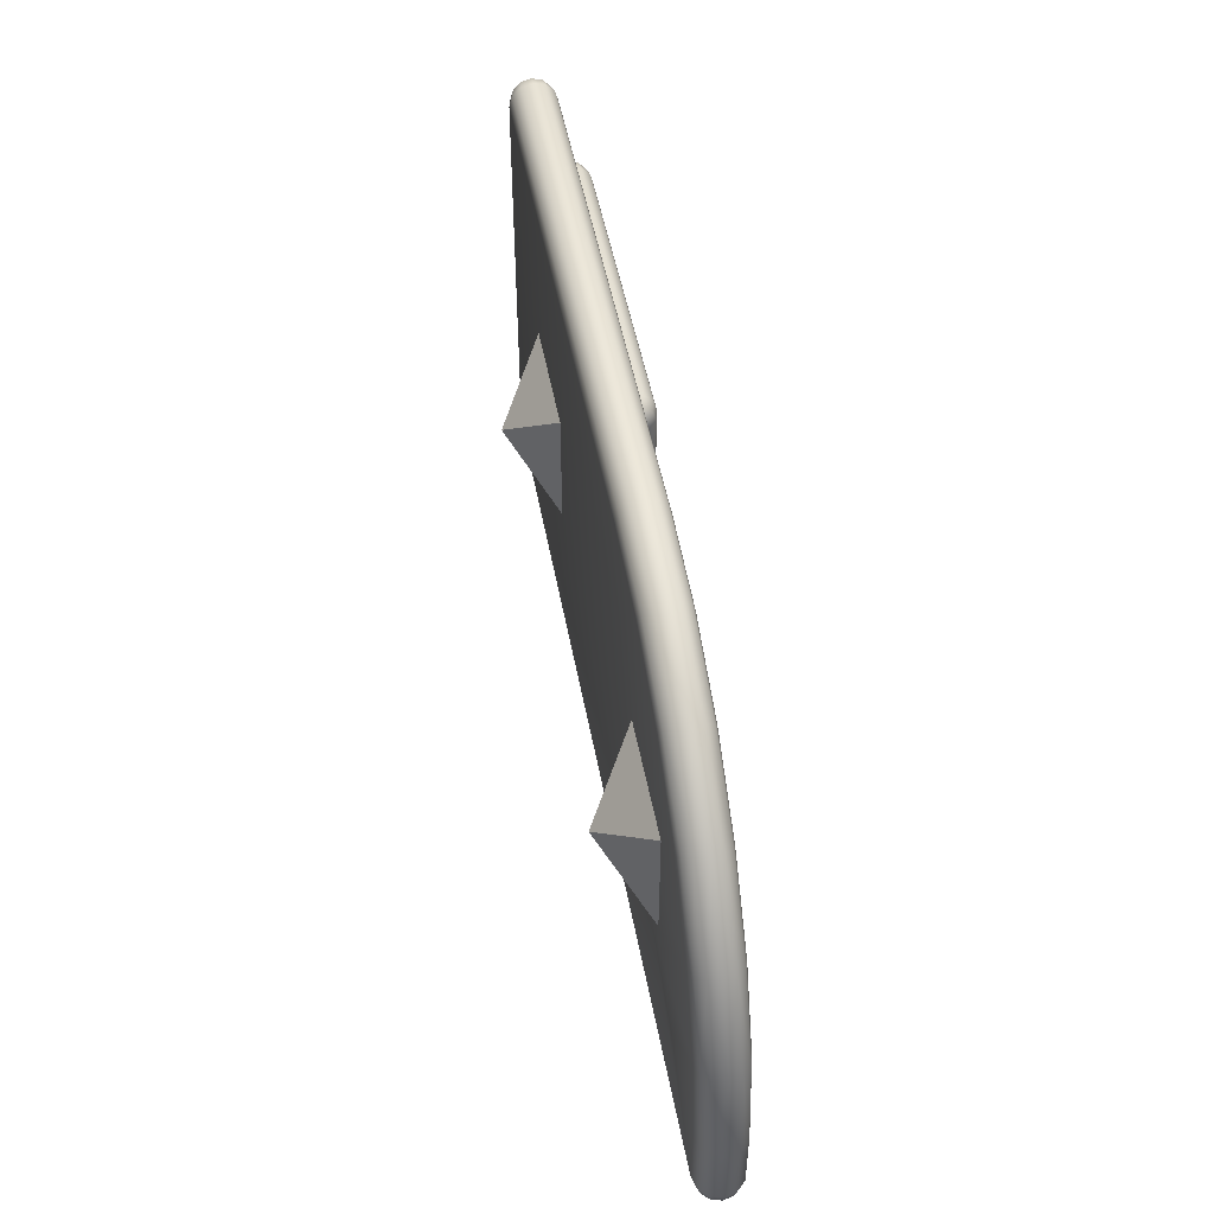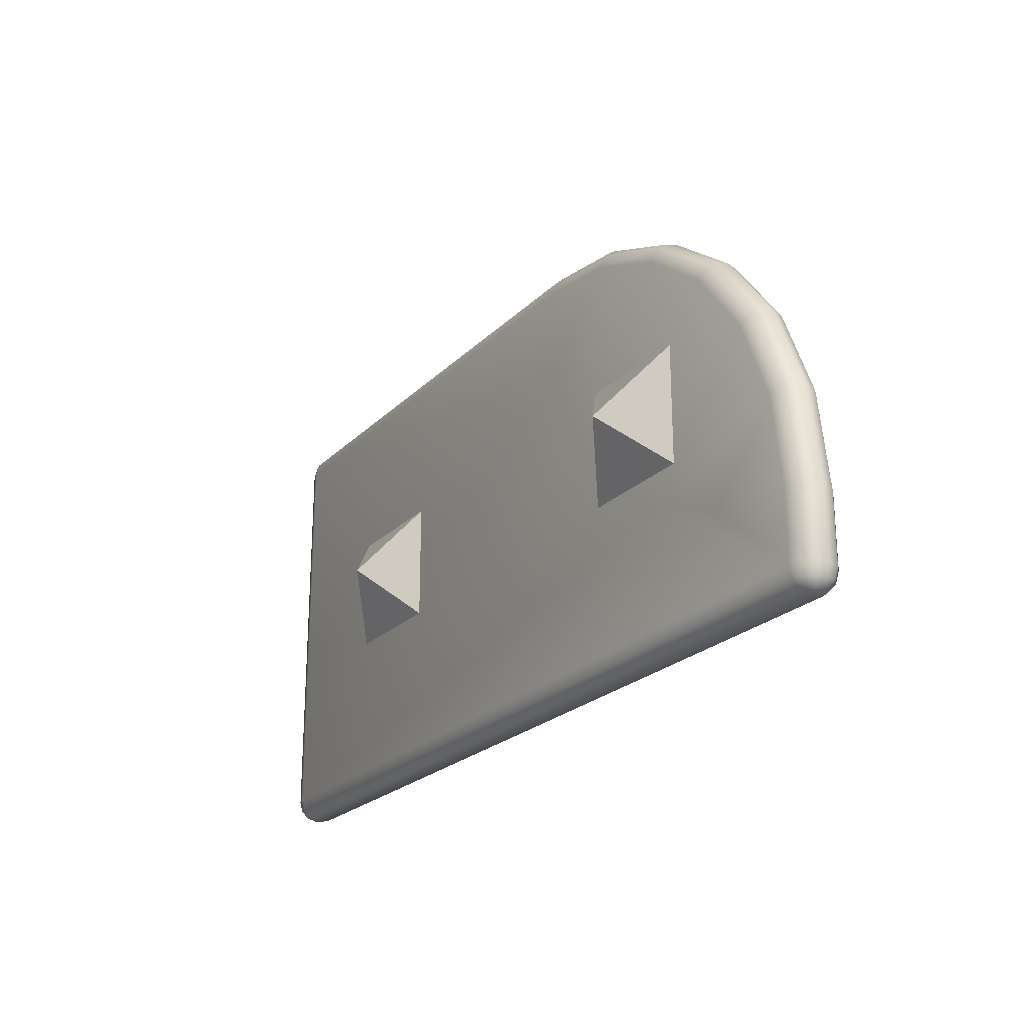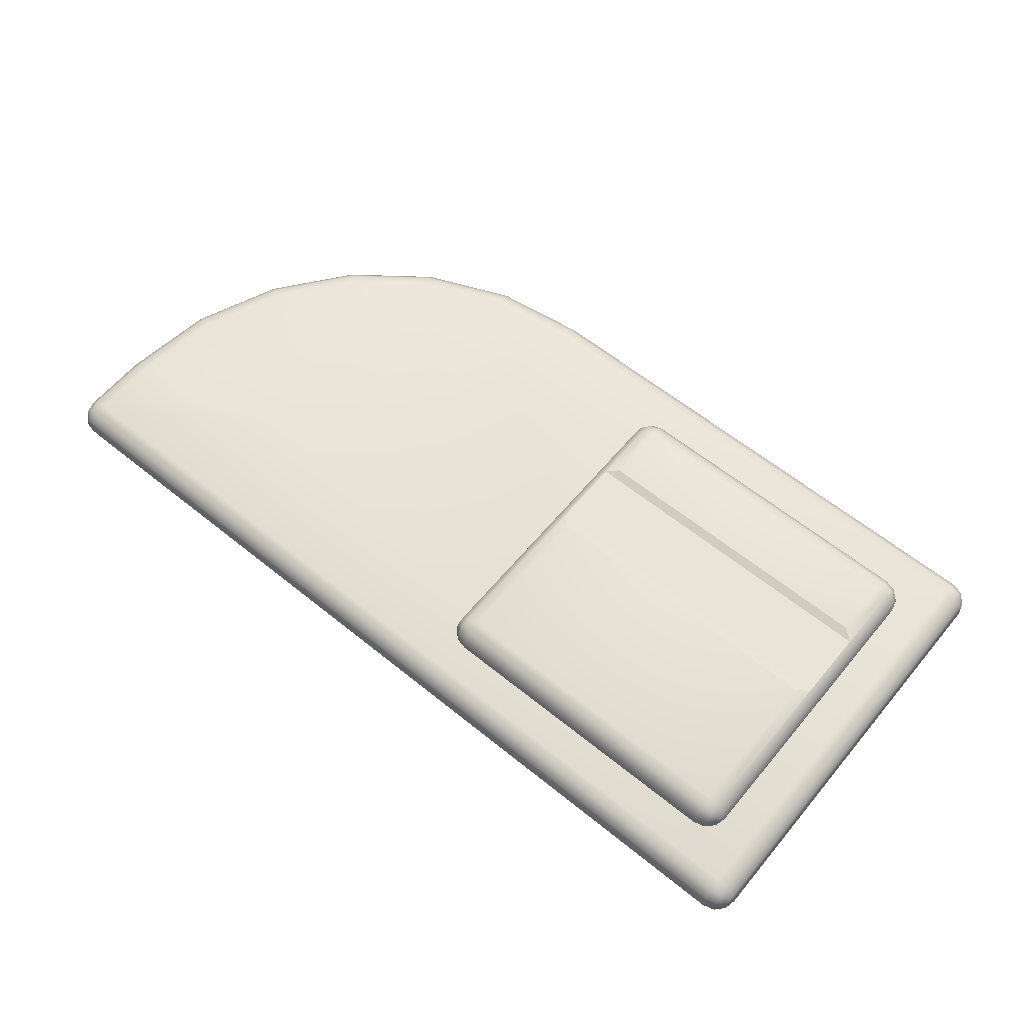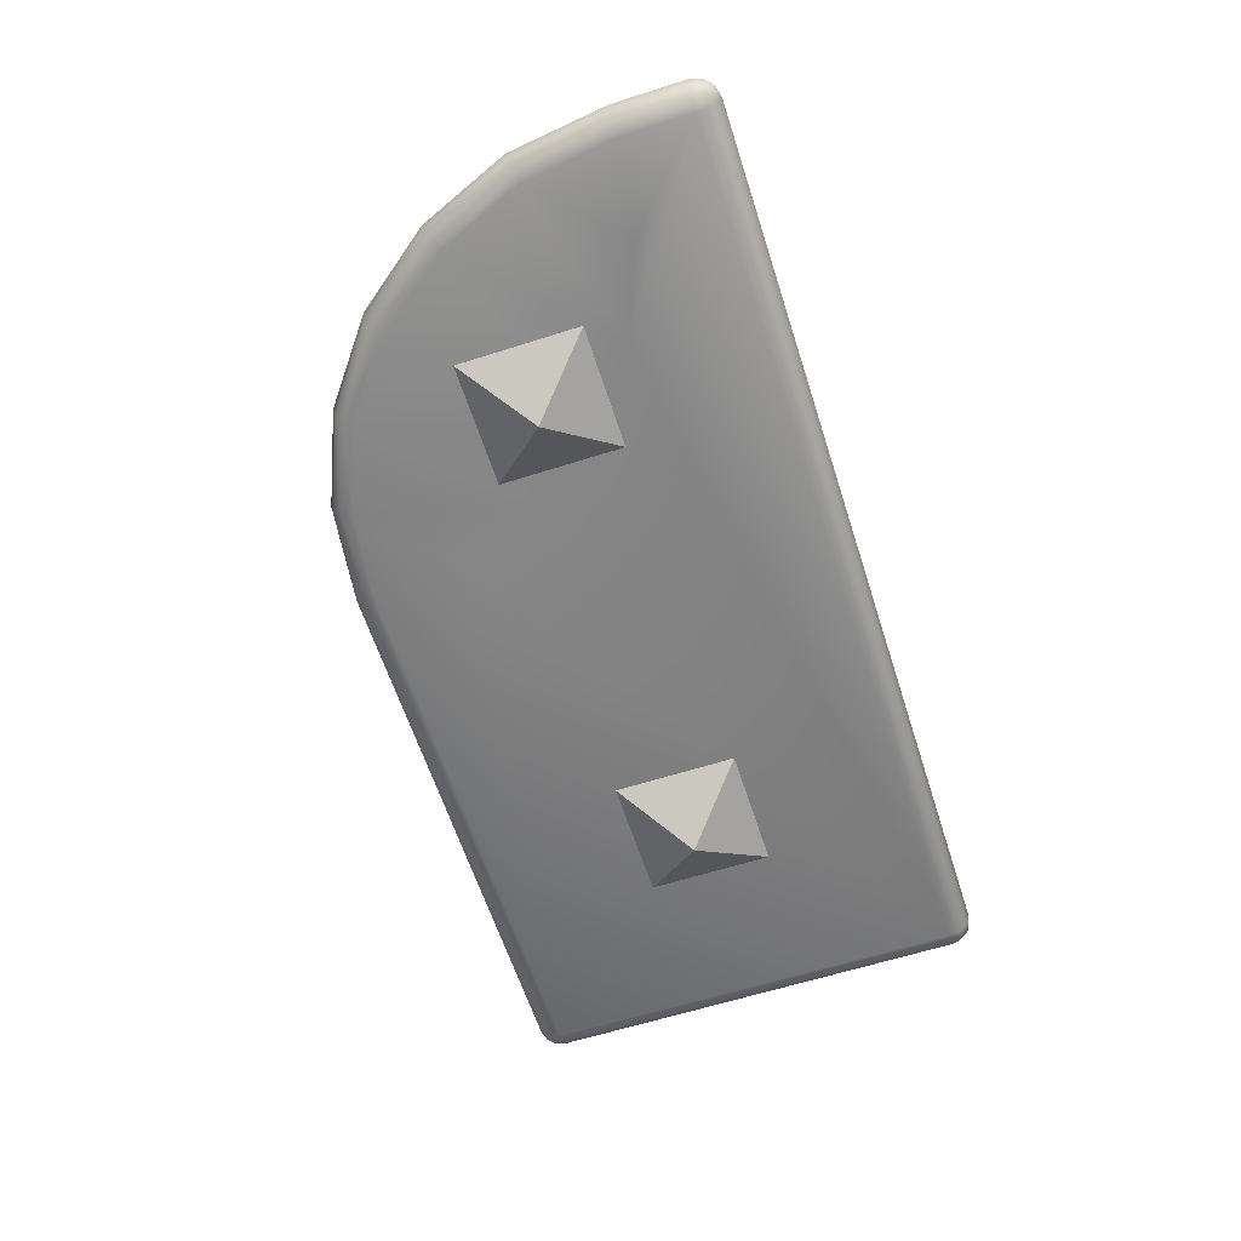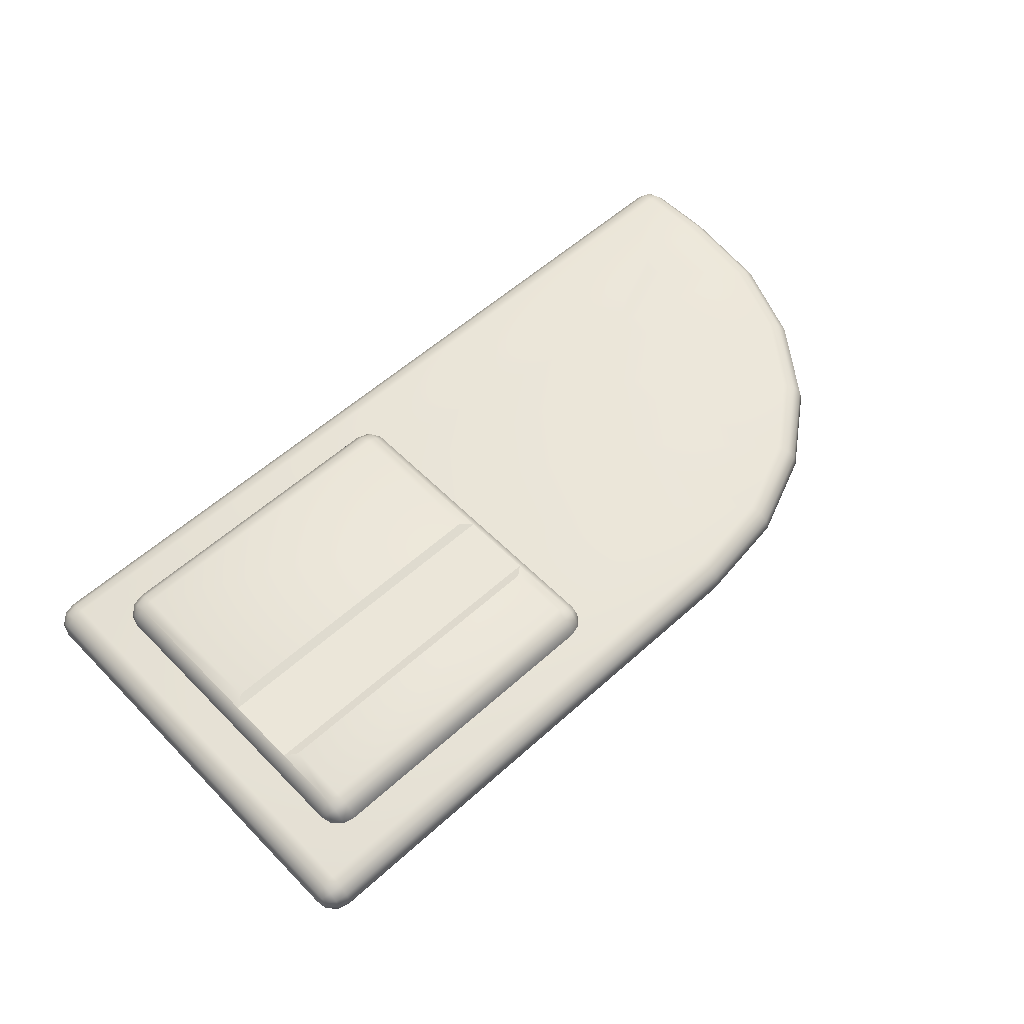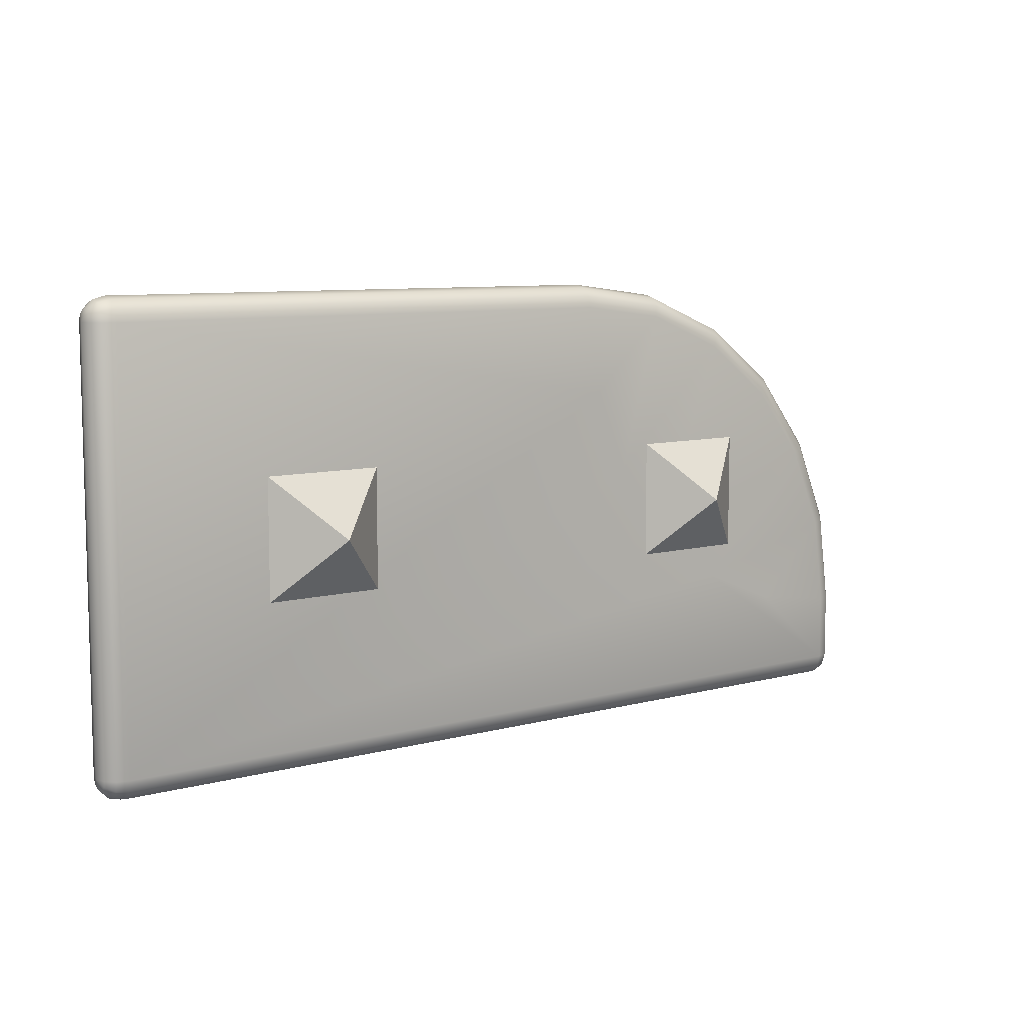
<metadata>
{"format":"obj","ext":"obj","renderer":"f3d","projection":"perspective","resolution":1024,"background":"white","views":[{"elev":49.4,"azim":-100.4,"up":"+Y"},{"elev":-23.1,"azim":-122.2,"up":"+Y"},{"elev":60.7,"azim":39.6,"up":"+Z"},{"elev":-62.2,"azim":-72.1,"up":"+Z"},{"elev":56.0,"azim":136.5,"up":"+Z"},{"elev":8.4,"azim":143.8,"up":"+Y"}]}
</metadata>
<code>
v 1.493 -0.45 -0.475
v 1.493 0.45 -0.475
v 1.475 0.45 -0.4933
v 1.475 -0.45 -0.4933
v 1.5 -0.45 -0.45
v 1.5 0.45 -0.45
v 1.493 -0.45 -0.425
v 1.493 0.45 -0.425
v 1.475 -0.45 -0.4067
v 1.475 0.45 -0.4067
v 1.45 -0.45 -0.4
v 1.45 0.45 -0.4
v 0.2744 0.2559 -0.4
v 0.3 0.45 -0.4
v -0.45 -0.45 -0.4
v -0.45 -0.3 -0.4
v -0.2559 -0.2744 -0.4
v -0.075 -0.1995 -0.4
v 0.08033 -0.08033 -0.4
v 0.1995 0.075 -0.4
v -0.4244 -0.1059 -0.4
v -0.3495 0.075 -0.4
v -0.2303 0.2303 -0.4
v -0.075 0.3495 -0.4
v 0.1059 0.4244 -0.4
v -0.4486 -0.09942 -0.4067
v -0.475 -0.3 -0.4067
v -0.3712 0.0875 -0.4067
v -0.4663 -0.09468 -0.425
v -0.387 0.09665 -0.425
v -0.4933 -0.3 -0.425
v -0.4933 -0.45 -0.425
v -0.475 -0.45 -0.4067
v -0.5 -0.3 -0.45
v -0.5 -0.45 -0.45
v -0.4933 -0.3 -0.475
v -0.4933 -0.45 -0.475
v -0.4663 -0.09468 -0.475
v -0.4727 -0.09294 -0.45
v -0.387 0.09665 -0.475
v -0.3928 0.1 -0.45
v -0.4486 -0.09942 -0.4933
v -0.3712 0.0875 -0.4933
v -0.475 -0.3 -0.4933
v -0.475 -0.45 -0.4933
v -0.45 -0.3 -0.5
v -0.45 -0.45 -0.5
v -0.4244 -0.1059 -0.5
v -0.3495 0.075 -0.5
v -0.2559 -0.2744 -0.5
v -0.075 -0.1995 -0.5
v 0.08033 -0.08033 -0.5
v 0.1995 0.075 -0.5
v 0.2744 0.2559 -0.5
v 0.3 0.45 -0.5
v 0.1059 0.4244 -0.5
v -0.075 0.3495 -0.5
v -0.2303 0.2303 -0.5
v 1.45 -0.45 -0.5
v 1.45 0.45 -0.5
v -0.45 -0.475 -0.4933
v 1.45 -0.475 -0.4933
v -0.4717 -0.475 -0.4875
v -0.45 -0.4933 -0.475
v -0.4625 -0.4933 -0.4716
v 1.45 -0.4933 -0.475
v -0.45 -0.5 -0.45
v 1.45 -0.5 -0.45
v -0.4717 -0.4933 -0.4625
v -0.475 -0.4933 -0.45
v -0.4717 -0.4933 -0.4375
v -0.4625 -0.4933 -0.4283
v -0.45 -0.4933 -0.425
v -0.45 -0.475 -0.4067
v -0.4717 -0.475 -0.4125
v -0.4875 -0.475 -0.4283
v -0.4933 -0.475 -0.45
v -0.4875 -0.475 -0.4716
v 1.45 -0.475 -0.4067
v 1.475 -0.4717 -0.4125
v 1.45 -0.4933 -0.425
v 1.475 -0.4875 -0.4283
v 1.475 -0.4933 -0.45
v 1.493 -0.4717 -0.4375
v 1.493 -0.475 -0.45
v 1.493 -0.4625 -0.4284
v 1.493 -0.4717 -0.4625
v 1.493 -0.4625 -0.4717
v 1.475 -0.4717 -0.4875
v 1.475 0.4717 -0.4875
v 1.45 0.475 -0.4933
v 1.45 0.4933 -0.475
v 1.475 0.4875 -0.4717
v 0.3 0.4933 -0.475
v 0.3 0.475 -0.4933
v 0.09468 0.4663 -0.475
v 0.09942 0.4486 -0.4933
v -0.09665 0.387 -0.475
v -0.0875 0.3712 -0.4933
v -0.261 0.2609 -0.475
v -0.248 0.248 -0.4933
v -0.2657 0.2657 -0.45
v -0.1 0.3928 -0.45
v 0.09294 0.4727 -0.45
v 0.3 0.5 -0.45
v 1.45 0.5 -0.45
v 1.475 0.4933 -0.45
v 1.493 0.4717 -0.4625
v 1.493 0.475 -0.45
v 1.493 0.4625 -0.4717
v 1.493 0.4717 -0.4375
v 1.493 0.4625 -0.4284
v 1.475 0.4717 -0.4125
v 1.45 0.475 -0.4067
v 0.3 0.475 -0.4067
v 0.09942 0.4486 -0.4067
v -0.0875 0.3712 -0.4067
v -0.248 0.248 -0.4067
v -0.261 0.2609 -0.425
v -0.09665 0.387 -0.425
v 0.09468 0.4663 -0.425
v 0.3 0.4933 -0.425
v 1.45 0.4933 -0.425
v 1.475 0.4875 -0.4283
v 1.475 -0.4875 -0.4717
v 1.13 0.13 -0.5
v 1 0 -0.6
v 1.13 -0.13 -0.5
v 0.87 0.13 -0.5
v 0.87 -0.13 -0.5
v 1.33 -0.33 -0.3515
v 0.6703 -0.33 -0.3515
v 0.6453 0.02 -0.3582
v 0.6453 0.18 -0.3582
v 0.6703 0 -0.3515
v 1.33 0 -0.3515
v 1.355 0.02 -0.3582
v 1.355 0.18 -0.3582
v 0.6703 0.2 -0.3515
v 1.33 0.2 -0.3515
v 0.6453 0.3517 -0.364
v 0.6453 0.33 -0.3582
v 0.6703 0.33 -0.3515
v 0.6703 0.355 -0.3582
v 0.627 0.3425 -0.3799
v 0.627 0.33 -0.3765
v 0.6203 0.33 -0.4015
v 0.627 0.3517 -0.389
v 0.627 0.355 -0.4015
v 0.6453 0.3675 -0.3799
v 0.6453 0.3733 -0.4015
v 0.6703 0.3733 -0.3765
v 0.6703 0.38 -0.4015
v 1.33 0.3733 -0.3765
v 1.33 0.38 -0.4015
v 1.33 0.355 -0.3582
v 1.33 0.33 -0.3515
v 0.6703 -0.355 -0.3582
v 1.33 -0.355 -0.3582
v 0.6703 -0.3733 -0.3765
v 1.33 -0.3733 -0.3765
v 0.6703 -0.38 -0.4015
v 1.33 -0.38 -0.4015
v 0.6453 -0.3675 -0.3799
v 0.6453 -0.3733 -0.4015
v 0.6453 -0.3517 -0.364
v 0.6453 -0.33 -0.3582
v 0.627 -0.33 -0.3765
v 0.627 -0.3425 -0.3799
v 0.6203 -0.33 -0.4015
v 0.627 -0.3517 -0.389
v 0.627 -0.355 -0.4015
v 1.355 -0.3733 -0.4015
v 1.355 -0.3675 -0.3799
v 1.374 -0.355 -0.4015
v 1.374 -0.3517 -0.389
v 1.38 -0.33 -0.4015
v 1.374 -0.3425 -0.3799
v 1.374 -0.33 -0.3765
v 1.374 0.33 -0.3765
v 1.38 0.33 -0.4015
v 1.355 0.33 -0.3582
v 1.355 -0.33 -0.3582
v 1.374 0.3425 -0.3799
v 1.355 0.3517 -0.364
v 1.374 0.3517 -0.389
v 1.374 0.355 -0.4015
v 1.355 0.3733 -0.4015
v 1.355 0.3675 -0.3799
v 1.355 -0.3517 -0.364
v 0.13 0.13 -0.5
v 0 0 -0.6
v 0.13 -0.13 -0.5
v -0.13 0.13 -0.5
v -0.13 -0.13 -0.5
f 2 1 4
f 6 5 1
f 8 7 5
f 10 9 7
f 12 11 9
f 11 19 18
f 20 24 19
f 26 27 16
f 26 21 22
f 26 28 30
f 29 31 27
f 27 31 32
f 31 34 35
f 37 35 34
f 39 38 36
f 39 41 40
f 42 38 40
f 38 42 44
f 45 37 36
f 47 45 44
f 42 48 46
f 42 43 49
f 58 52 49
f 53 59 52
f 61 47 59
f 63 45 47
f 63 61 64
f 64 61 62
f 67 64 66
f 65 64 67
f 65 67 69
f 69 67 70
f 67 71 70
f 67 72 71
f 73 72 67
f 73 74 75
f 15 33 75
f 16 27 33
f 75 33 32
f 77 76 32
f 70 71 76
f 72 75 76
f 78 69 70
f 78 77 35
f 37 45 63
f 78 63 65
f 15 74 79
f 79 80 9
f 81 82 80
f 74 73 81
f 67 68 81
f 81 68 83
f 84 82 83
f 84 86 80
f 80 86 7
f 86 5 7
f 84 5 86
f 84 85 5
f 85 87 5
f 5 87 88
f 5 88 1
f 4 1 88
f 4 89 62
f 3 4 59
f 91 90 3
f 91 92 93
f 94 92 91
f 97 96 94
f 98 96 97
f 100 98 99
f 43 40 100
f 49 43 101
f 58 101 99
f 99 97 56
f 97 95 55
f 55 95 91
f 40 41 102
f 100 102 103
f 98 103 104
f 96 104 105
f 94 105 106
f 92 106 107
f 108 93 107
f 90 93 108
f 110 2 3
f 110 6 2
f 108 6 110
f 108 109 6
f 109 111 6
f 6 111 112
f 6 112 8
f 8 112 113
f 10 113 114
f 14 12 114
f 116 25 14
f 117 24 25
f 23 24 117
f 22 23 118
f 28 118 119
f 30 119 102
f 39 29 30
f 29 39 34
f 119 120 103
f 120 121 104
f 121 122 105
f 105 122 123
f 107 106 123
f 107 124 111
f 111 124 113
f 123 114 113
f 115 114 123
f 116 115 122
f 120 117 116
f 119 118 117
f 125 66 62
f 83 68 66
f 83 125 87
f 88 87 125
f 126 128 127
f 129 126 127
f 130 129 127
f 128 130 127
f 131 136 135
f 139 134 138
f 134 133 137
f 137 133 135
f 144 141 142
f 141 145 146
f 145 147 146
f 148 147 145
f 148 149 147
f 148 150 151
f 152 153 151
f 153 152 154
f 152 144 156
f 157 156 144
f 158 159 131
f 158 160 161
f 163 161 160
f 165 162 160
f 164 160 158
f 167 166 158
f 167 168 169
f 170 169 168
f 170 171 169
f 172 171 170
f 165 164 171
f 169 171 164
f 168 146 147
f 146 168 167
f 161 163 173
f 176 174 173
f 176 175 177
f 176 177 178
f 178 177 179
f 181 180 179
f 183 179 180
f 180 184 185
f 181 184 180
f 181 186 184
f 187 186 181
f 188 189 186
f 188 155 154
f 189 154 156
f 182 185 156
f 159 190 183
f 190 178 179
f 190 174 176
f 159 161 174
f 186 189 185
f 144 152 150
f 141 150 148
f 139 140 157
f 140 138 182
f 183 137 136
f 135 133 167
f 139 143 142
f 191 193 192
f 194 191 192
f 195 194 192
f 193 195 192
f 2 4 3
f 6 1 2
f 8 5 6
f 10 7 8
f 12 9 10
f 13 12 14
f 12 13 11
f 11 18 15
f 15 17 16
f 15 18 17
f 20 11 13
f 19 11 20
f 18 21 17
f 17 21 16
f 21 18 22
f 22 18 23
f 23 19 24
f 18 19 23
f 24 20 25
f 25 13 14
f 20 13 25
f 26 16 21
f 26 22 28
f 26 30 29
f 29 27 26
f 27 32 33
f 31 35 32
f 37 34 36
f 39 36 34
f 39 40 38
f 42 40 43
f 38 44 36
f 45 36 44
f 47 44 46
f 42 46 44
f 42 49 48
f 48 50 46
f 50 48 51
f 51 49 52
f 48 49 51
f 52 57 53
f 53 56 54
f 54 56 55
f 56 53 57
f 57 52 58
f 50 47 46
f 47 51 59
f 59 54 60
f 51 52 59
f 60 54 55
f 54 59 53
f 51 47 50
f 61 59 62
f 63 47 61
f 63 64 65
f 64 62 66
f 67 66 68
f 73 75 72
f 15 75 74
f 16 33 15
f 75 32 76
f 77 32 35
f 70 76 77
f 72 76 71
f 78 70 77
f 78 35 37
f 37 63 78
f 78 65 69
f 15 79 11
f 79 9 11
f 81 80 79
f 74 81 79
f 67 81 73
f 81 83 82
f 84 83 85
f 84 80 82
f 80 7 9
f 4 88 89
f 4 62 59
f 3 59 60
f 91 3 60
f 91 93 90
f 94 91 95
f 97 94 95
f 98 97 99
f 100 99 101
f 43 100 101
f 49 101 58
f 58 99 57
f 99 56 57
f 97 55 56
f 55 91 60
f 40 102 100
f 100 103 98
f 98 104 96
f 96 105 94
f 94 106 92
f 92 107 93
f 108 107 109
f 90 108 110
f 110 3 90
f 8 113 10
f 10 114 12
f 14 114 115
f 116 14 115
f 117 25 116
f 23 117 118
f 22 118 28
f 28 119 30
f 30 102 41
f 39 30 41
f 29 34 31
f 119 103 102
f 120 104 103
f 121 105 104
f 105 123 106
f 107 123 124
f 107 111 109
f 111 113 112
f 123 113 124
f 115 123 122
f 116 122 121
f 120 116 121
f 119 117 120
f 125 62 89
f 83 66 125
f 83 87 85
f 88 125 89
f 131 135 132
f 139 138 140
f 134 137 138
f 137 135 136
f 144 142 143
f 141 146 142
f 148 151 149
f 152 151 150
f 153 154 155
f 152 156 154
f 157 144 143
f 158 131 132
f 158 161 159
f 163 160 162
f 165 160 164
f 164 158 166
f 167 158 132
f 167 169 166
f 165 171 172
f 169 164 166
f 168 147 170
f 146 167 142
f 161 173 174
f 176 173 175
f 181 179 177
f 183 180 182
f 180 185 182
f 188 186 187
f 188 154 189
f 189 156 185
f 182 156 157
f 159 183 131
f 190 179 183
f 190 176 178
f 159 174 190
f 186 185 184
f 144 150 141
f 141 148 145
f 139 157 143
f 140 182 157
f 183 136 131
f 135 167 132
f 139 142 134

</code>
